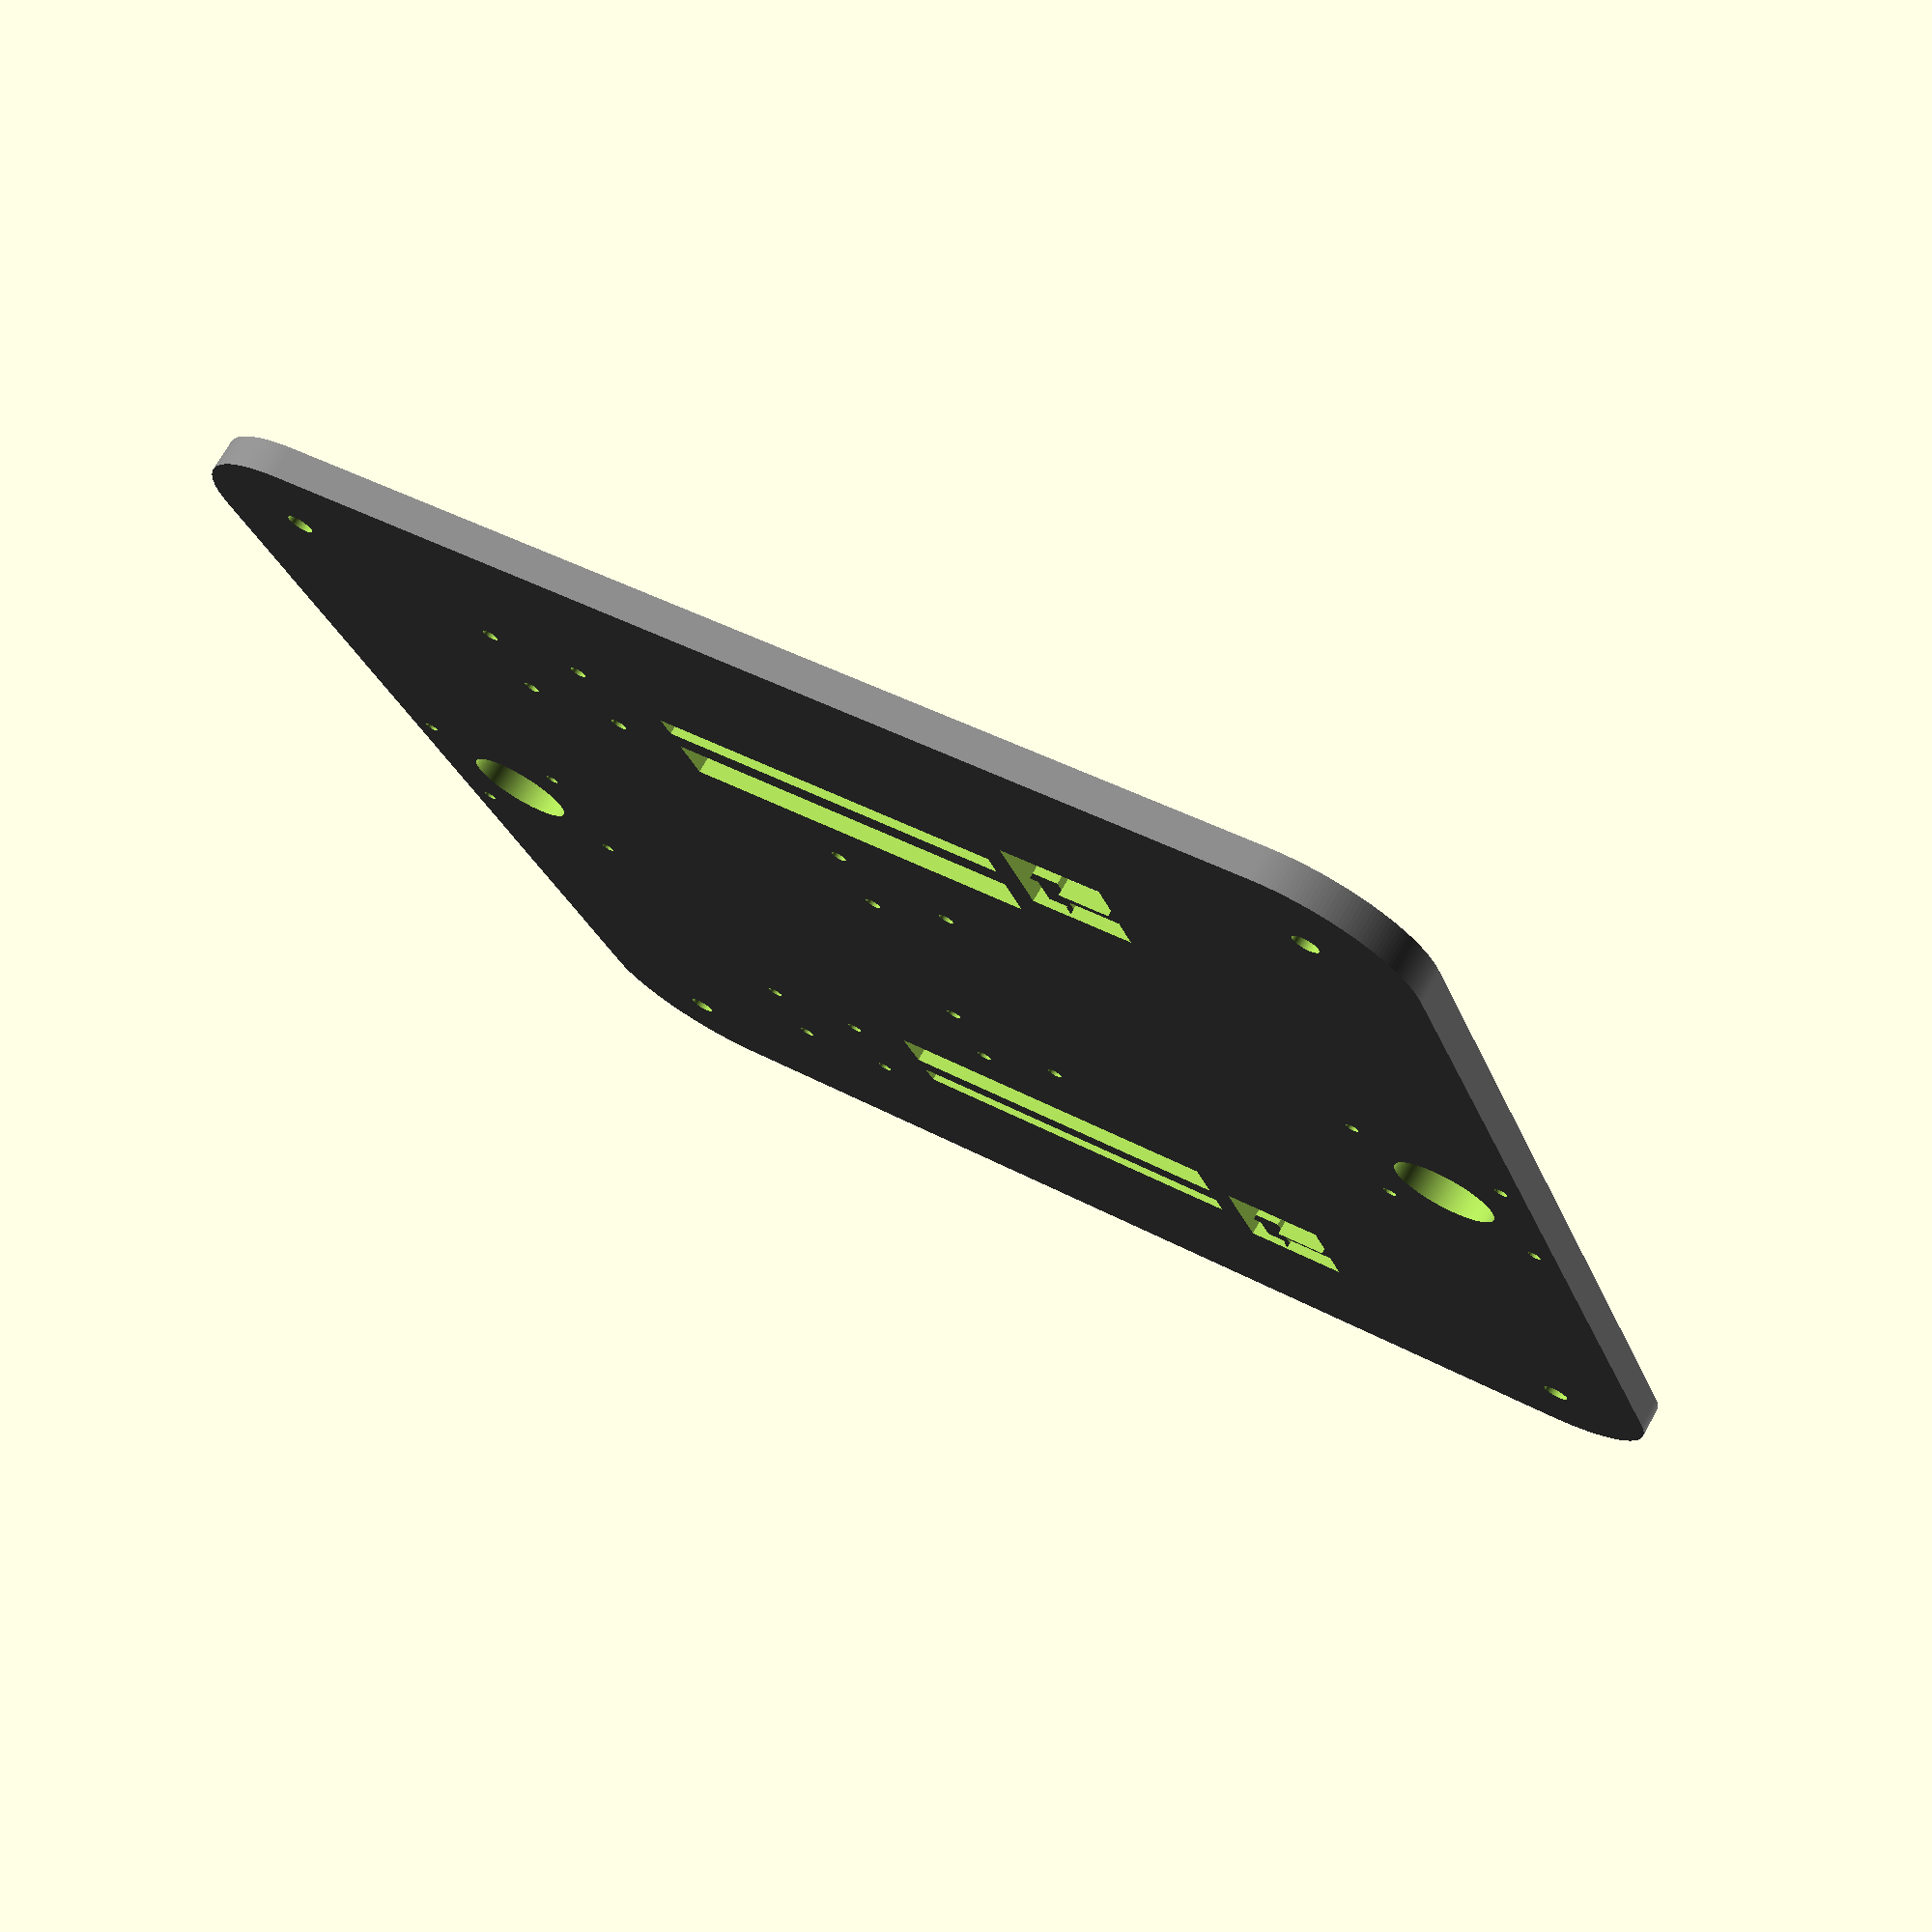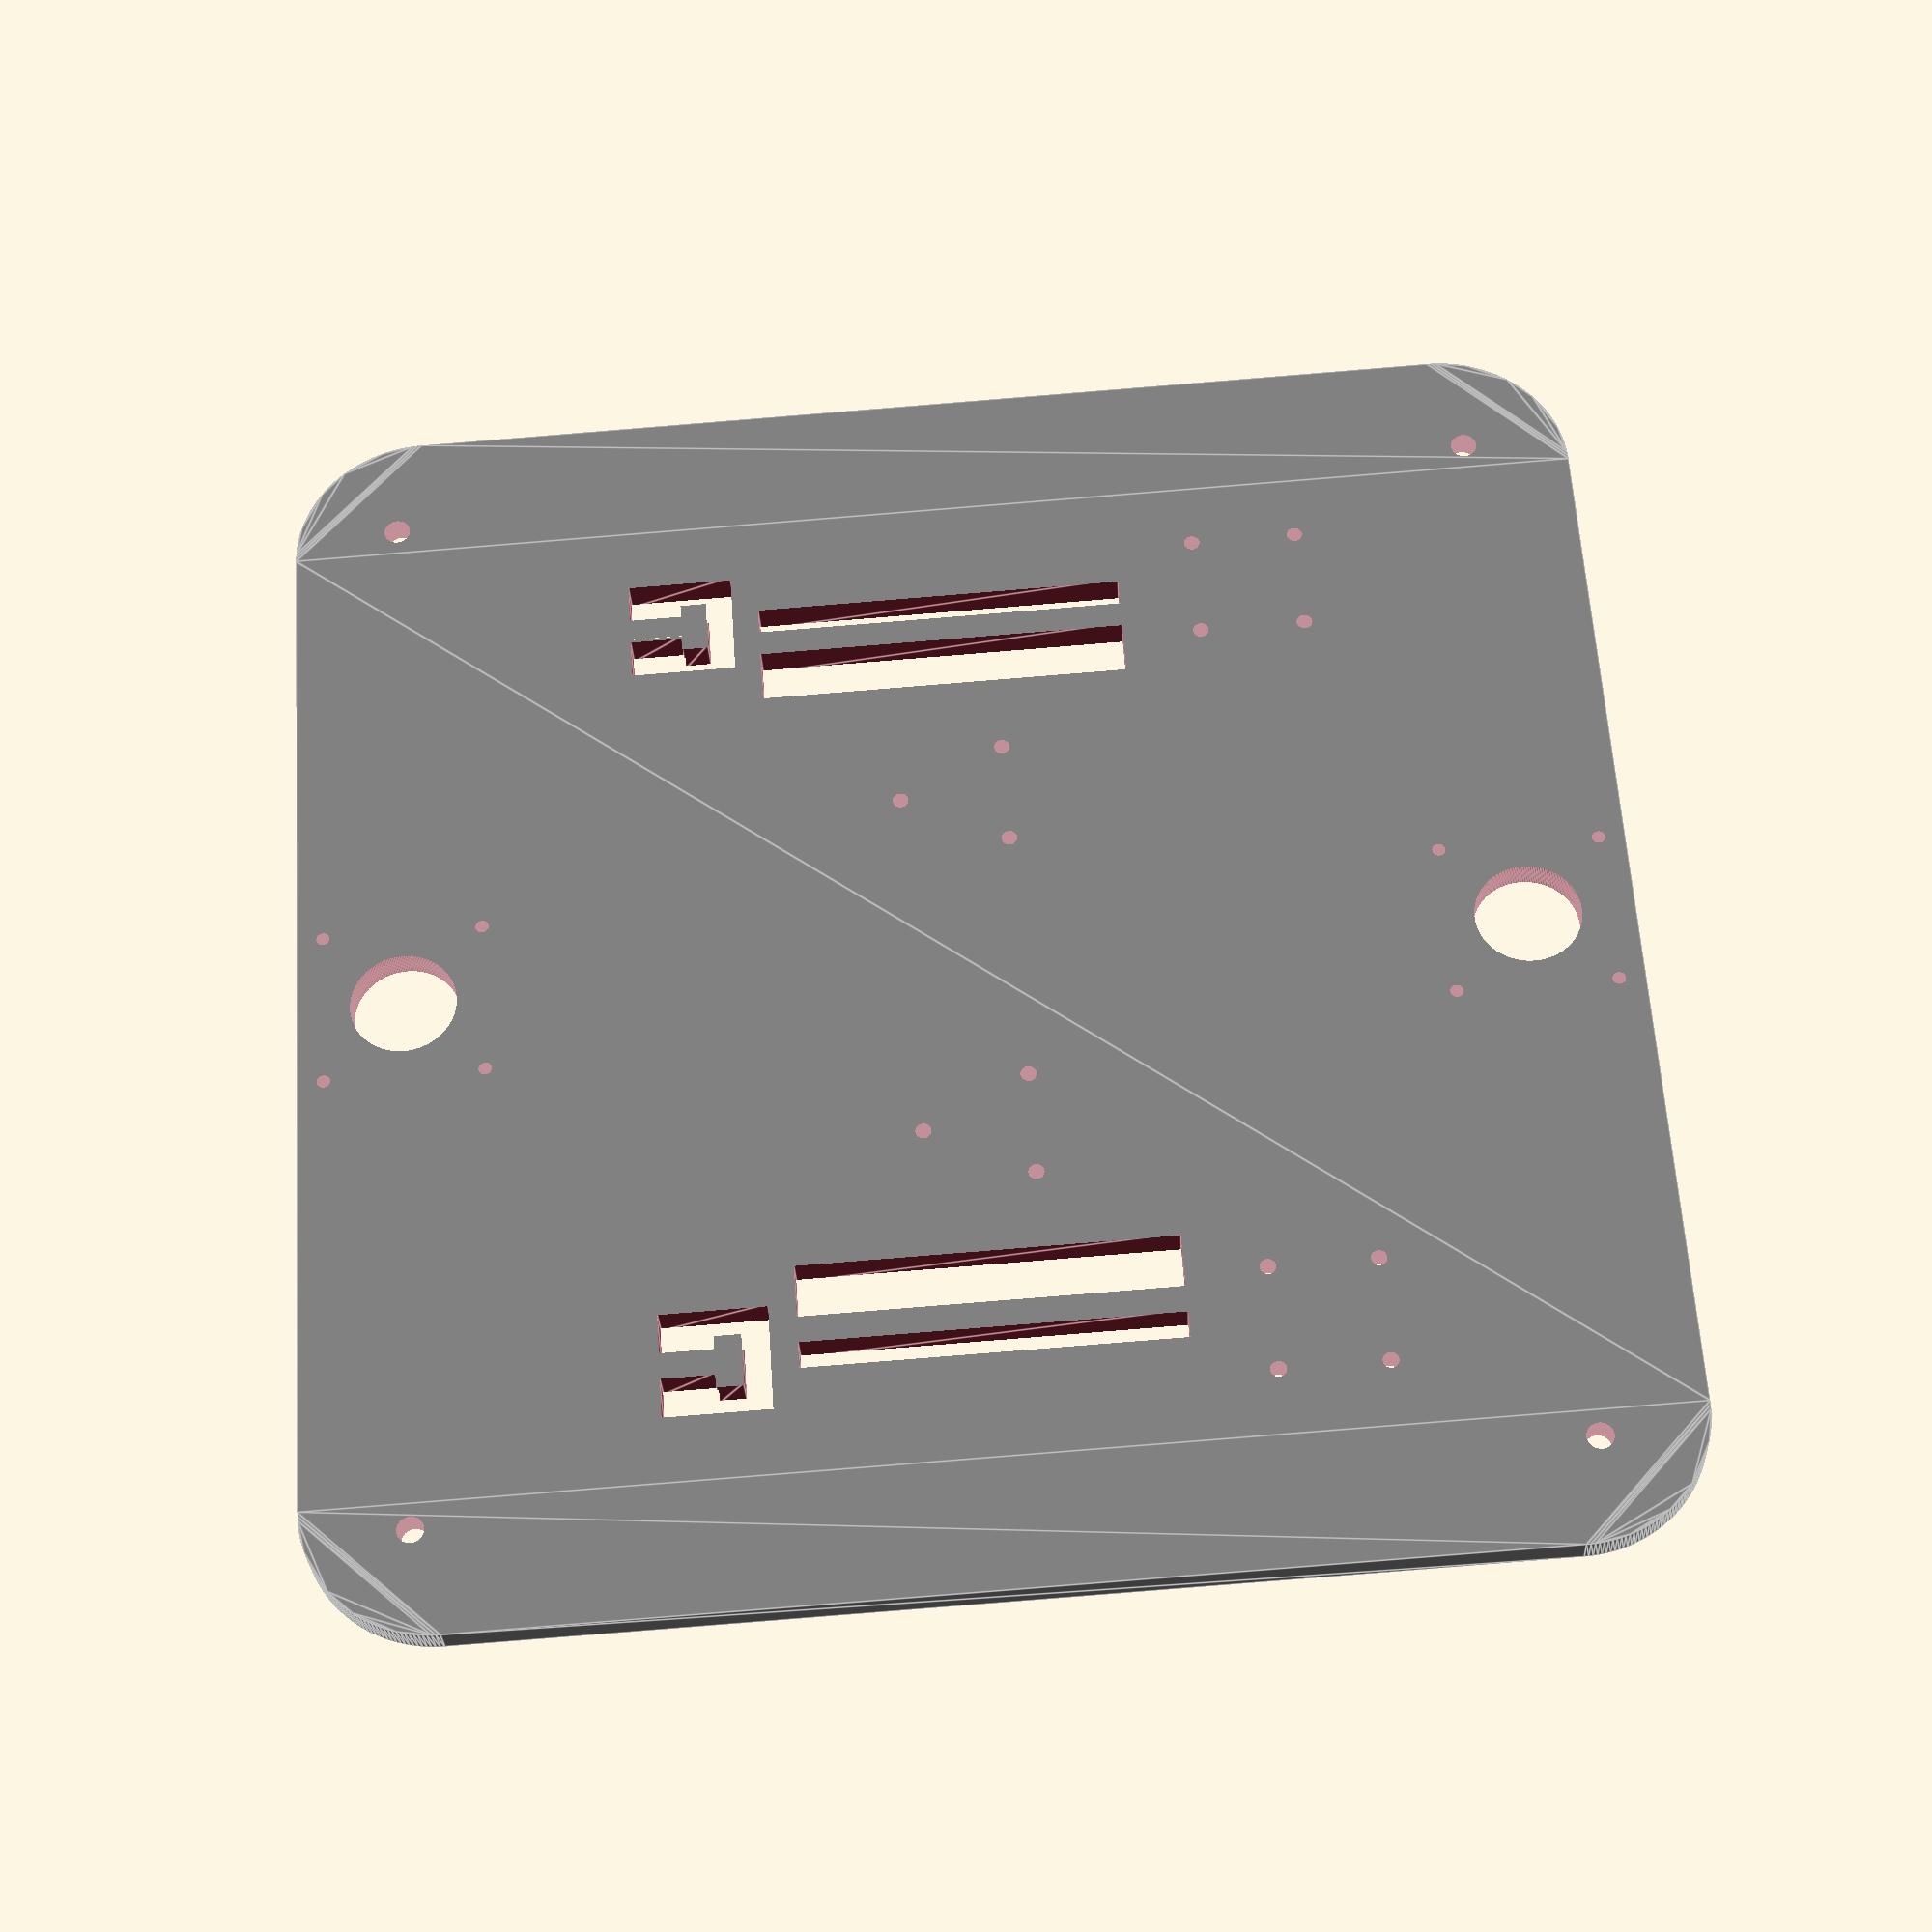
<openscad>
//projection(cut = true)
difference() {
    color("grey") linear_extrude(6,true) //épaisseur à revoir
        minkowski() {
            square(size =  200    , center = true);
            circle(d=50,$fn=200);
        }
    translate([65, 0, -1]) linear_extrude(8,true) square(size = [10, 70], center = true);
    translate([-65, 0, -1]) linear_extrude(8,true) square(size = [10, 70], center = true);
    translate([77.5, 0, -1]) linear_extrude(8,true) square(size = [5, 70], center = true);
    translate([-77.5, 0, -1]) linear_extrude(8,true) square(size = [5, 70], center = true);

    //spring holes
    translate([77.5, -50, -1]) linear_extrude(8,true) polygon([[-2.5, -10],[-10,-10],[-10,10],[10,10],[10, -10],[2.5,-10], [2.5, 0],[5, 0], [5,5], [-5,5], [-5, 0], [-2.5,0] ]);
    translate([-77.5, -50, -1]) linear_extrude(8,true) polygon([[-2.5, -10],[-10,-10],[-10,10],[10,10],[10, -10],[2.5,-10], [2.5, 0],[5, 0], [5,5], [-5,5], [-5, 0], [-2.5,0] ]);

    translate([87.5, 50, -1]) linear_extrude(8, true) circle(d=3, true, $fn=200);
    translate([67.5, 50, -1]) linear_extrude(8, true) circle(d=3, true, $fn=200);
    translate([87.5, 70, -1]) linear_extrude(8, true) circle(d=3, true, $fn=200);
    translate([67.5, 70, -1]) linear_extrude(8, true) circle(d=3, true, $fn=200);

    translate([-87.5, 50, -1]) linear_extrude(8, true) circle(d=3, true, $fn=200);
    translate([-67.5, 50, -1]) linear_extrude(8, true) circle(d=3, true, $fn=200);
    translate([-87.5, 70, -1]) linear_extrude(8, true) circle(d=3, true, $fn=200);
    translate([-67.5, 70, -1]) linear_extrude(8, true) circle(d=3, true, $fn=200);

//mount holes
    translate([105, 105, -1]) linear_extrude(8, true) circle(d=5, true, $fn=200);
    translate([-105, 105, -1]) linear_extrude(8, true) circle(d=5, true, $fn=200);
    translate([105, -105, -1]) linear_extrude(8, true) circle(d=5, true, $fn=200);
    translate([-105, -105, -1]) linear_extrude(8, true) circle(d=5, true, $fn=200);

//marbles holes

    translate([0, -105, -1]) linear_extrude(8, true) circle(d=20, true, $fn=200);
    translate([0, 105, -1]) linear_extrude(8, true) circle(d=20, true, $fn=200);

    translate([15, 120, -1]) linear_extrude(8, true) circle(d=2.5, true, $fn=200);
    translate([15, 90, -1]) linear_extrude(8, true) circle(d=2.5, true, $fn=200);
    translate([-15, 120, -1]) linear_extrude(8, true) circle(d=2.5, true, $fn=200);
    translate([-15, 90, -1]) linear_extrude(8, true) circle(d=2.5, true, $fn=200);

    translate([15, -120, -1]) linear_extrude(8, true) circle(d=2.5, true, $fn=200);
    translate([15, -90, -1]) linear_extrude(8, true) circle(d=2.5, true, $fn=200);
    translate([-15, -120, -1]) linear_extrude(8, true) circle(d=2.5, true, $fn=200);
    translate([-15, -90, -1]) linear_extrude(8, true) circle(d=2.5, true, $fn=200);

// motor holes
    translate([45, 10, -1]) linear_extrude(8, true) circle(d=3, true, $fn=200);
    translate([25, 10, -1]) linear_extrude(8, true) circle(d=3, true, $fn=200);
    translate([35, -10, -1]) linear_extrude(8, true) circle(d=3, true, $fn=200);

    translate([-45, 10, -1]) linear_extrude(8, true) circle(d=3, true, $fn=200);
    translate([-25, 10, -1]) linear_extrude(8, true) circle(d=3, true, $fn=200);
    translate([-35, -10, -1]) linear_extrude(8, true) circle(d=3, true, $fn=200);

}

</openscad>
<views>
elev=285.6 azim=109.7 roll=209.6 proj=p view=solid
elev=28.1 azim=273.8 roll=182.6 proj=p view=edges
</views>
